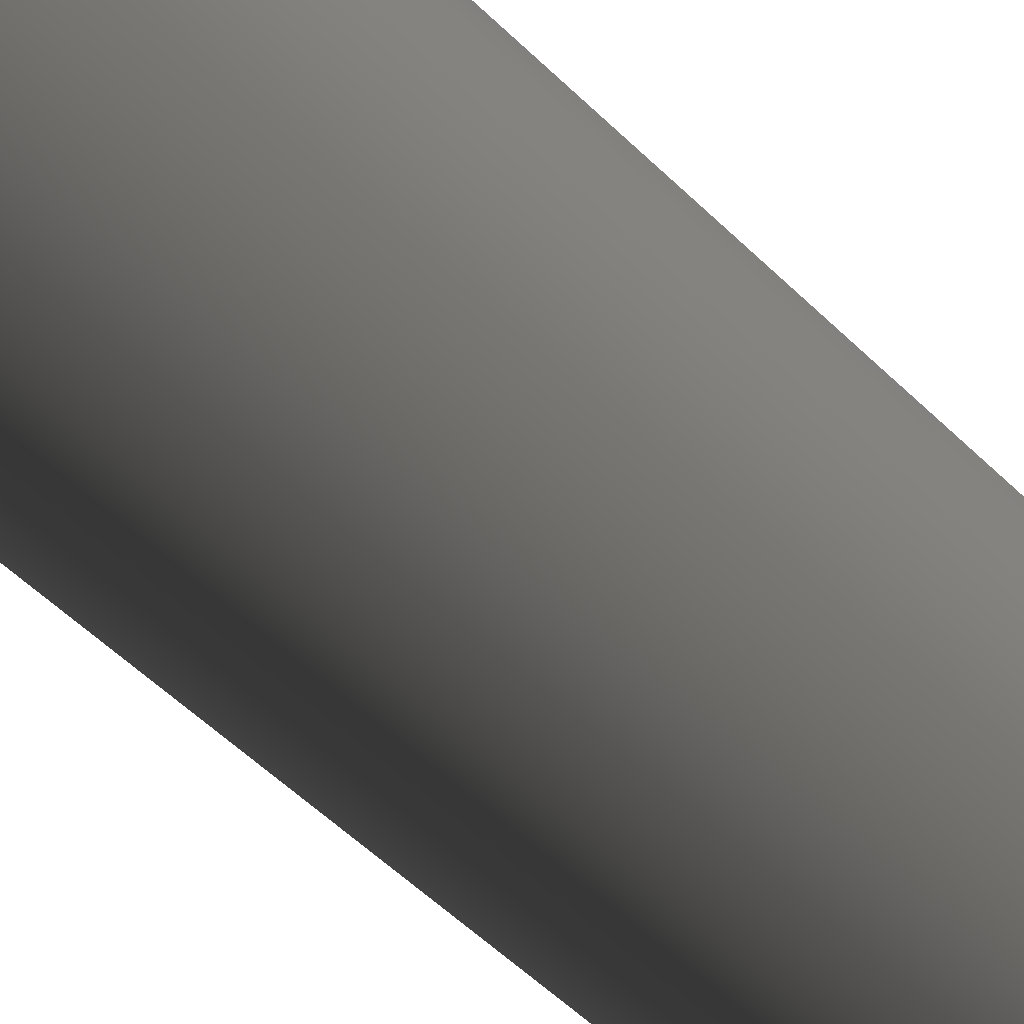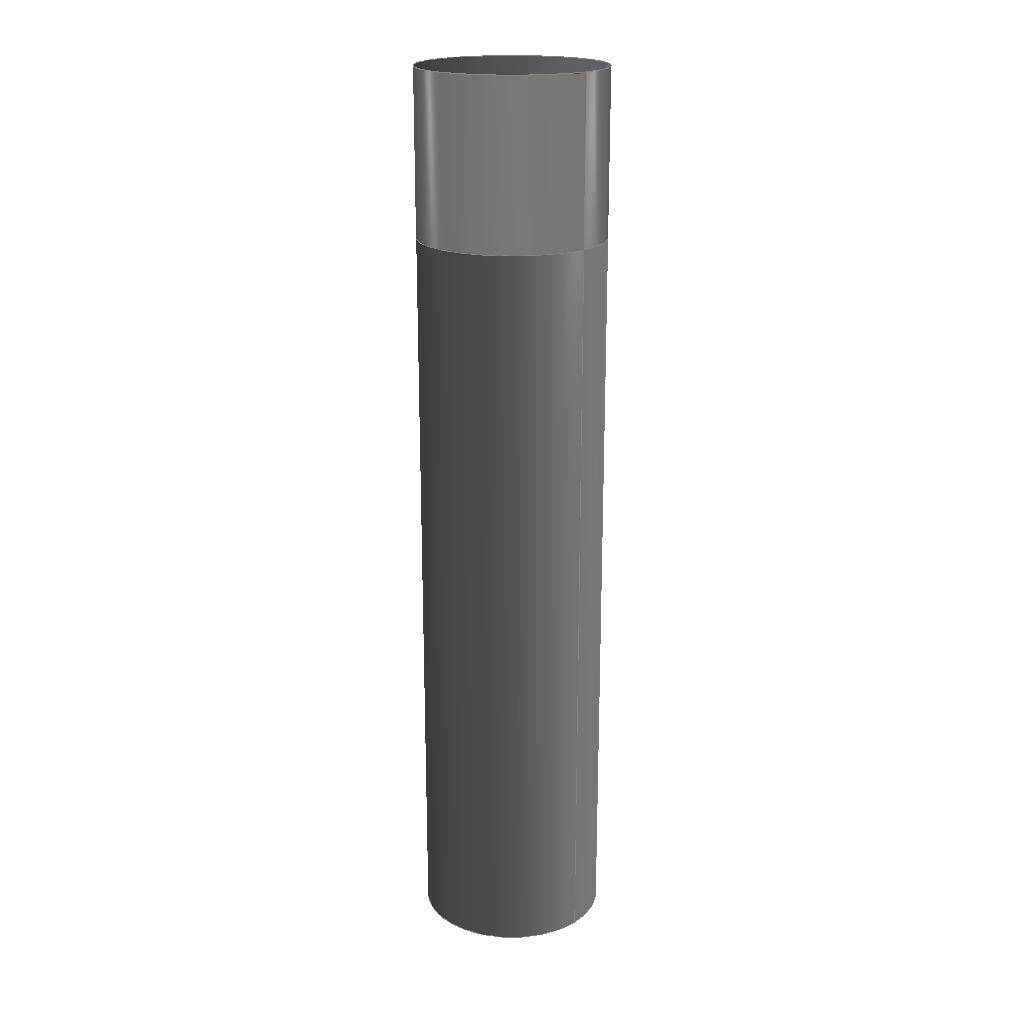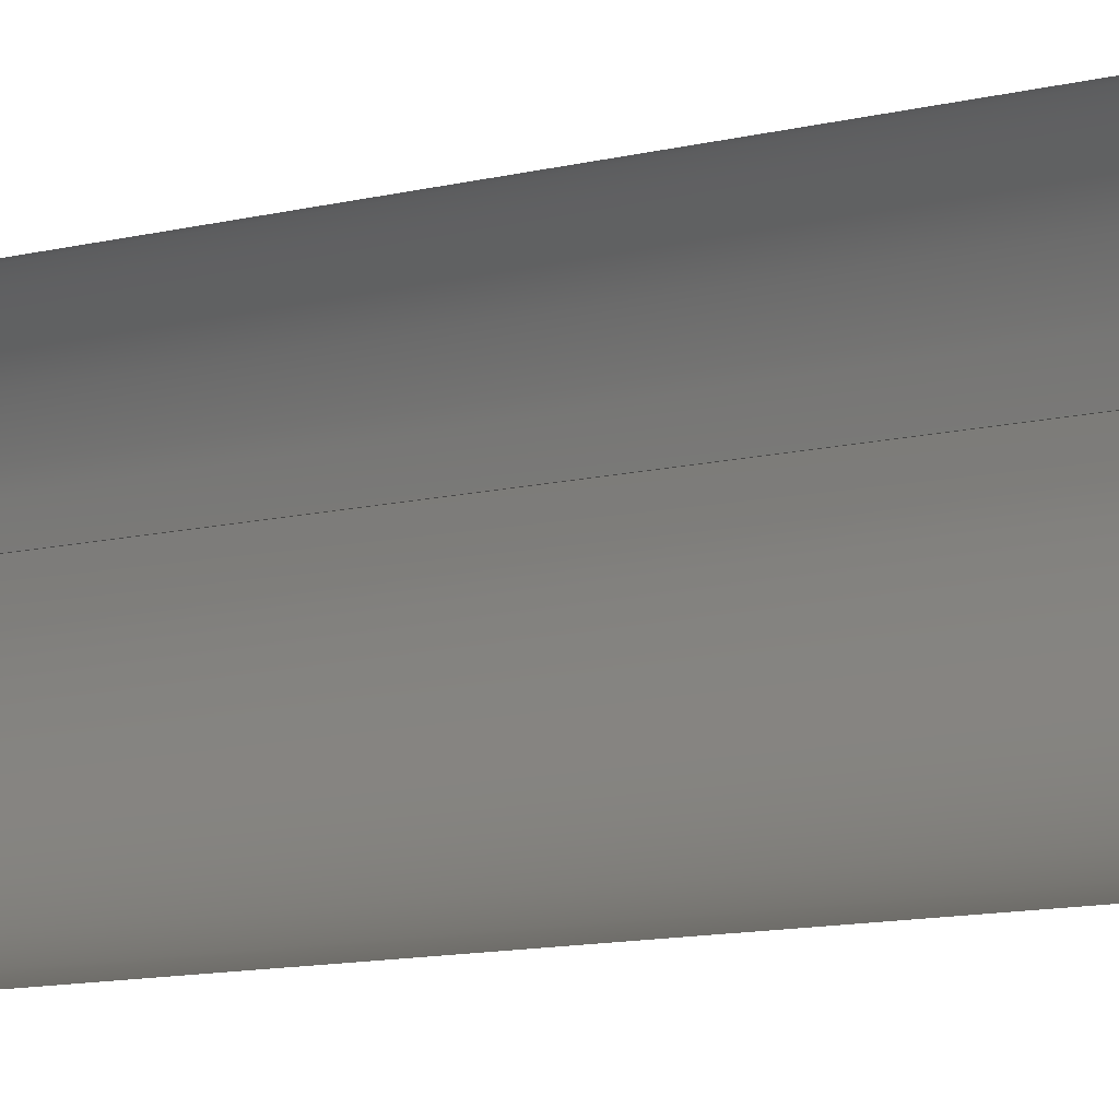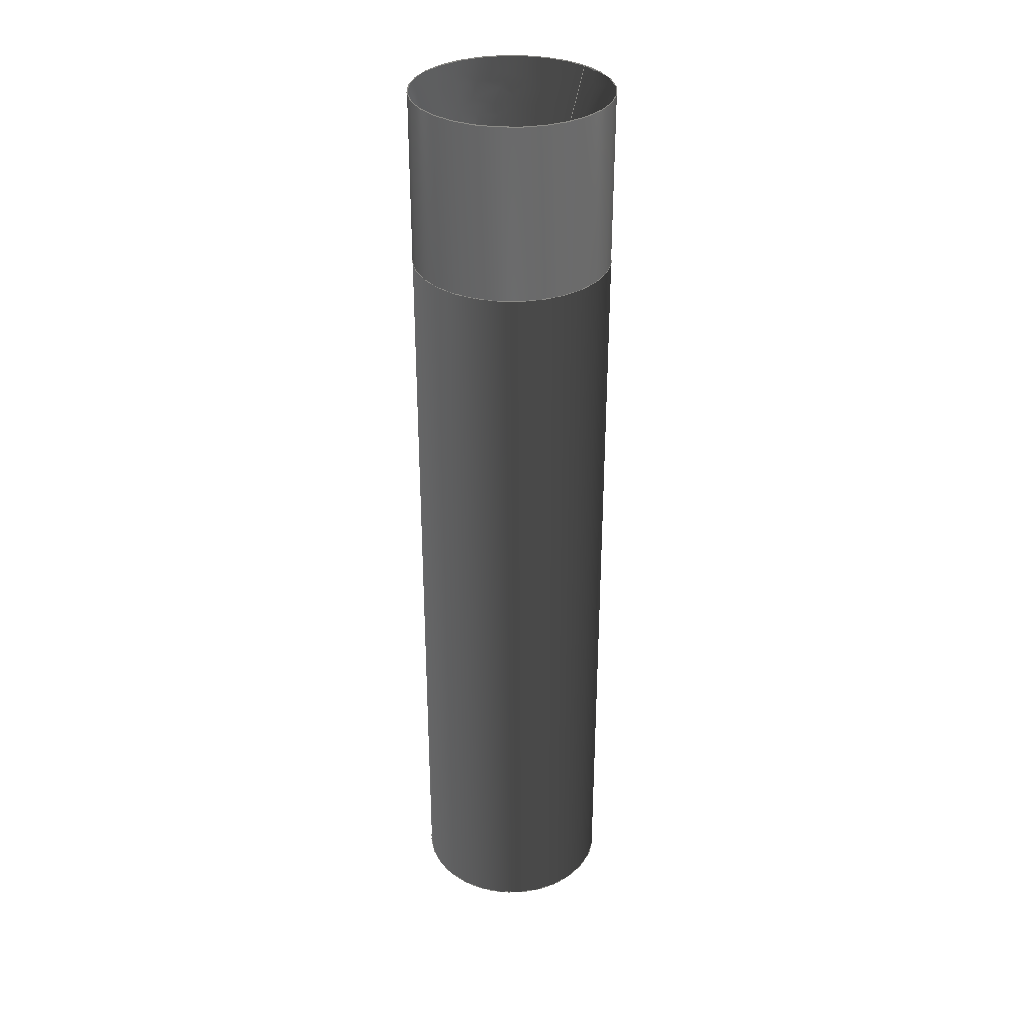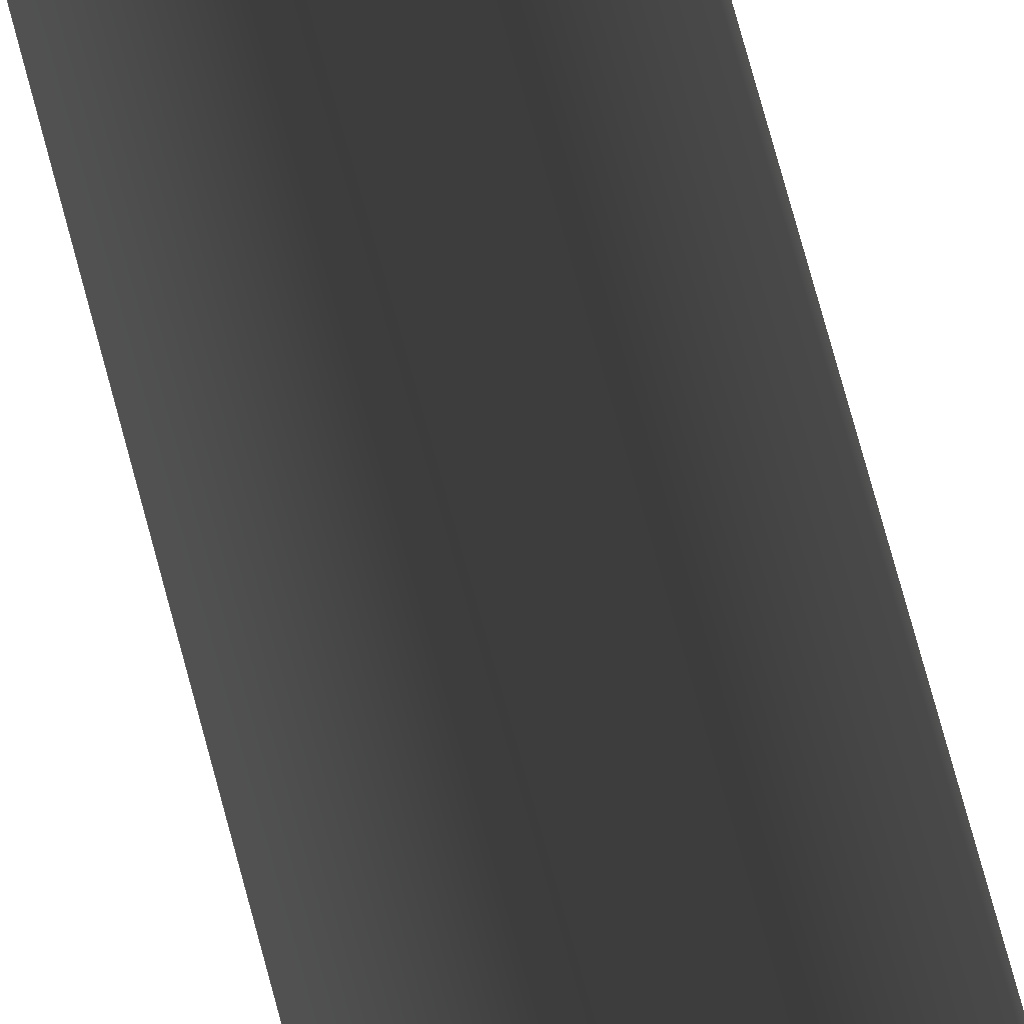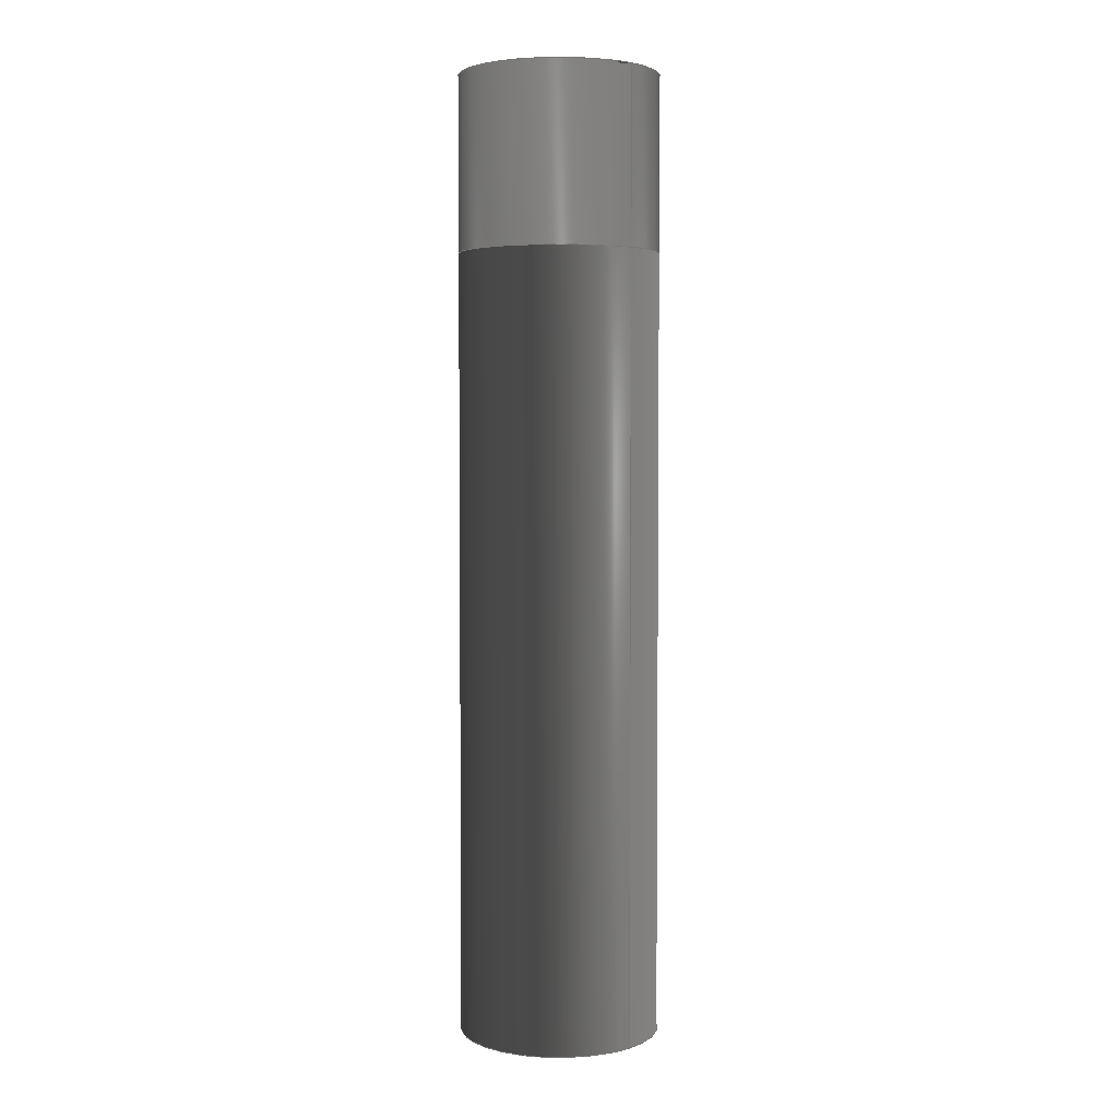
<metadata>
{"format":"iges","ext":"iges","renderer":"f3d","projection":"perspective","resolution":1024,"background":"white","views":[{"elev":-43.7,"azim":-140.5,"up":"+Y"},{"elev":19.8,"azim":43.9,"up":"+Z"},{"elev":-8.2,"azim":130.0,"up":"+Y"},{"elev":32.9,"azim":-44.0,"up":"+Z"},{"elev":79.1,"azim":164.7,"up":"+Y"},{"elev":3.7,"azim":46.3,"up":"+Z"}]}
</metadata>
<code>

,,31HOpen CASCADE IGES processor 7.5,13HFilename.iges,
16HOpen CASCADE 7.5,31HOpen CASCADE IGES processor 7.5,32,308,15,308,15,
,1,2,2HMM,1,0.01,15H2.021e+07,1e-07,76.64,,,11,0,
15H2.021e+07,;
     402       1       0       0       0       0       0       000000000
     402       0       0       1       1                               0
     144       2       0       0       0       0       0       000020000
     144       0       0       1       0                               0
     120       3       0       0       0       0       7       000010000
     120       0       0       1       0                               0
     124       4       0       0       0       0       0       000000000
     124       0       0       2       0                               0
     110       6       0       0       0       0       0       000010000
     110       0       0       1       0                               0
     110       7       0       0       0       0       0       000010000
     110       0       0       1       0                               0
     142       8       0       0       0       0       0       000010500
     142       0       0       1       0                               0
     102       9       0       0       0       0       0       000010000
     102       0       0       1       0                               0
     110      10       0       0       0       0       0       000010000
     110       0       0       1       0                               0
     110      11       0       0       0       0       0       000010000
     110       0       0       1       0                               0
     110      12       0       0       0       0       0       000010000
     110       0       0       1       0                               0
     110      13       0       0       0       0       0       000010000
     110       0       0       1       0                               0
     102      14       0       0       0       0       0       000010000
     102       0       0       1       0                               0
     110      15       0       0       0       0       0       000010000
     110       0       0       1       0                               0
     100      16       0       0       0       0      31       000010000
     100       0       0       1       0                               0
     124      17       0       0       0       0       0       000000000
     124       0       0       2       0                               0
     110      19       0       0       0       0       0       000010000
     110       0       0       1       0                               0
     100      20       0       0       0       0       0       000010000
     100       0       0       1       0                               0
     144      21       0       0       0       0       0       000020000
     144       0       0       1       0                               0
     108      22       0       0       0       0       0       000010000
     108       0       0       1       0                               0
     142      23       0       0       0       0       0       000010500
     142       0       0       1       0                               0
     100      24       0       0       0       0      45       000010000
     100       0       0       1       0                               0
     124      25       0       0       0       0       0       000000000
     124       0       0       2       0                               0
     144      27       0       0       0       0       0       000020000
     144       0       0       1       0                               0
     120      28       0       0       0       0      51       000010000
     120       0       0       1       0                               0
     124      29       0       0       0       0       0       000000000
     124       0       0       2       1                               0
     110      31       0       0       0       0       0       000010000
     110       0       0       1       0                               0
     110      32       0       0       0       0       0       000010000
     110       0       0       1       0                               0
     142      33       0       0       0       0       0       000010500
     142       0       0       1       0                               0
     102      34       0       0       0       0       0       000010000
     102       0       0       1       0                               0
     110      35       0       0       0       0       0       000010000
     110       0       0       1       0                               0
     110      36       0       0       0       0       0       000010000
     110       0       0       1       0                               0
     110      37       0       0       0       0       0       000010000
     110       0       0       1       0                               0
     102      38       0       0       0       0       0       000010000
     102       0       0       1       0                               0
     100      39       0       0       0       0      71       000010000
     100       0       0       1       0                               0
     124      40       0       0       0       0       0       000000000
     124       0       0       2       0                               0
     110      42       0       0       0       0       0       000010000
     110       0       0       1       0                               0
     110      43       0       0       0       0       0       000010000
     110       0       0       1       0                               0
     144      44       0       0       0       0       0       000020000
     144       0       0       1       0                               0
     120      45       0       0       0       0      81       000010000
     120       0       0       1       0                               0
     124      46       0       0       0       0       0       000000000
     124       0       0       2       1                               0
     110      48       0       0       0       0       0       000010000
     110       0       0       1       0                               0
     110      49       0       0       0       0       0       000010000
     110       0       0       1       0                               0
     142      50       0       0       0       0       0       000010500
     142       0       0       1       0                               0
     102      51       0       0       0       0       0       000010000
     102       0       0       1       0                               0
     110      52       0       0       0       0       0       000010000
     110       0       0       1       0                               0
     110      53       0       0       0       0       0       000010000
     110       0       0       2       0                               0
     110      55       0       0       0       0       0       000010000
     110       0       0       1       0                               0
     110      56       0       0       0       0       0       000010000
     110       0       0       1       0                               0
     102      57       0       0       0       0       0       000010000
     102       0       0       1       0                               0
     110      58       0       0       0       0       0       000010000
     110       0       0       1       0                               0
     100      59       0       0       0       0     105       000010000
     100       0       0       1       0                               0
     124      60       0       0       0       0       0       000000000
     124       0       0       2       0                               0
     110      62       0       0       0       0       0       000010000
     110       0       0       1       0                               0
     100      63       0       0       0       0     111       000010000
     100       0       0       1       0                               0
     124      64       0       0       0       0       0       000000000
     124       0       0       2       0                               0
     144      66       0       0       0       0       0       000020000
     144       0       0       1       0                               0
     120      67       0       0       0       0     117       000010000
     120       0       0       1       0                               0
     124      68       0       0       0       0       0       000000000
     124       0       0       2       0                               0
     110      70       0       0       0       0       0       000010000
     110       0       0       1       0                               0
     110      71       0       0       0       0       0       000010000
     110       0       0       1       0                               0
     142      72       0       0       0       0       0       000010500
     142       0       0       1       0                               0
     102      73       0       0       0       0       0       000010000
     102       0       0       1       0                               0
     110      74       0       0       0       0       0       000010000
     110       0       0       1       0                               0
     110      75       0       0       0       0       0       000010000
     110       0       0       1       0                               0
     110      76       0       0       0       0       0       000010000
     110       0       0       1       0                               0
     110      77       0       0       0       0       0       000010000
     110       0       0       1       0                               0
     102      78       0       0       0       0       0       000010000
     102       0       0       1       0                               0
     100      79       0       0       0       0     139       000010000
     100       0       0       1       0                               0
     124      80       0       0       0       0       0       000000000
     124       0       0       2       0                               0
     110      82       0       0       0       0       0       000010000
     110       0       0       1       0                               0
     100      83       0       0       0       0     145       000010000
     100       0       0       1       0                               0
     124      84       0       0       0       0       0       000000000
     124       0       0       2       0                               0
     110      86       0       0       0       0       0       000010000
     110       0       0       1       0                               0
402,5,3,37,47,77,113;                                            0000001
144,5,1,0,13;                                                    0000003
120,9,11,6.283,12.57;                               0000005
124,1,0,0,0,0,-1,2.22e-16,-1.392e-14,0,      0000007
-2.22e-16,-1,62.71;                                      0000007
110,0,0,1,0,0,0;                                           0000009
110,8,0,0,8,0,62.71;                                        0000011
142,0,5,15,25,3;                                                 0000013
102,4,17,19,21,23;                                               0000015
110,1,12.57,0,2.225e-17,12.57,0;          0000017
110,2.225e-17,12.57,0,0,6.283,0;           0000019
110,0,6.283,0,1,6.283,0;                         0000021
110,1,6.283,0,1,12.57,0;                        0000023
102,4,27,29,33,35;                                               0000025
110,8,0,0,8,-1.392e-14,62.71;                          0000027
100,0,0,0,8,0,8,0;                                        0000029
124,1,0,0,0,0,-1,2.22e-16,-1.392e-14,0,      0000031
-2.22e-16,-1,62.71;                                      0000031
110,8,-1.392e-14,62.71,8,0,0;                          0000033
100,0,0,0,8,0,8,0;                                        0000035
144,39,1,0,41;                                                   0000037
108,-0,2.22e-16,-1,0,0,0,0,0,0;                    0000039
142,0,39,0,43,2;                                                 0000041
100,0,0,0,8,0,8,0;                                        0000043
124,1,0,0,0,0,-1,2.22e-16,0,0,-2.22e-16,   0000045
-1,0;                                                          0000045
144,49,1,0,57;                                                   0000047
120,53,55,0,6.283;                                        0000049
124,1,0,0,0,0,-1,-2.22e-16,-1.392e-14,0,     0000051
-2.22e-16,1,62.71;                                       0000051
110,0,0,1,0,0,0;                                           0000053
110,-4.441e-16,0,-8.359,3,0,0;                       0000055
142,0,49,59,67,3;                                                0000057
102,3,61,63,65;                                                  0000059
110,1,3.553e-15,0,1,6.283,0;                     0000061
110,1,6.283,0,-1.11e-16,6.283,0;           0000063
110,-3.331e-16,1.581e-15,0,1,3.553e-15,0;    0000065
102,3,69,73,75;                                                  0000067
100,0,0,0,3,0,3,0;                                        0000069
124,1,0,0,0,0,1,-2.22e-16,-1.392e-14,0,      0000071
2.22e-16,1,62.71;                                        0000071
110,3,-1.392e-14,62.71,0,-1.207e-14,54.35;      0000073
110,0,-1.207e-14,54.35,3,-1.392e-14,62.71;      0000075
144,79,1,0,87;                                                   0000077
120,83,85,0,6.283;                                        0000079
124,1,0,0,0,0,-1,-2.22e-16,-1.392e-14,0,     0000081
-2.22e-16,1,62.71;                                       0000081
110,0,0,1,0,0,0;                                           0000083
110,3,0,0,8,0,13.93;                                     0000085
142,0,79,89,99,3;                                                0000087
102,4,91,93,95,97;                                               0000089
110,1,6.283,0,0,6.283,0;                         0000091
110,2.465e-32,6.283,0,-9.426e-17,              0000093
1.776e-15,0;                                              0000093
110,-9.426e-17,1.776e-15,0,1,5.063e-15,0;    0000095
110,1,5.329e-15,0,1,6.283,0;                     0000097
102,4,101,103,107,109;                                           0000099
110,8,-1.702e-14,76.64,3,-1.392e-14,62.71;      0000101
100,0,0,0,3,0,3,0;                                        0000103
124,1,0,0,0,0,-1,2.22e-16,-1.392e-14,0,      0000105
-2.22e-16,-1,62.71;                                      0000105
110,3,-1.392e-14,62.71,8,-1.702e-14,76.64;      0000107
100,0,0,0,8,0,8,0;                                        0000109
124,1,0,0,0,0,1,-2.22e-16,-1.702e-14,0,      0000111
2.22e-16,1,76.64;                                     0000111
144,115,1,0,123;                                                 0000113
120,119,121,0,6.283;                                      0000115
124,1,0,0,0,0,1,-2.22e-16,-1.392e-14,0,      0000117
2.22e-16,1,62.71;                                        0000117
110,0,0,1,0,0,0;                                           0000119
110,8,0,0,8,0,13.93;                                     0000121
142,0,115,125,135,3;                                             0000123
102,4,127,129,131,133;                                           0000125
110,0,6.283,0,-1.001e-16,0,0;                      0000127
110,-1.001e-16,1.776e-15,0,1,4.87e-15,0;     0000129
110,1,2.665e-15,0,1,6.283,0;                     0000131
110,1,6.283,0,0,6.283,0;                         0000133
102,4,137,141,143,147;                                           0000135
100,0,0,0,8,0,8,0;                                        0000137
124,1,0,0,0,0,1,-2.22e-16,-1.392e-14,0,      0000139
2.22e-16,1,62.71;                                        0000139
110,8,-1.392e-14,62.71,8,-1.702e-14,76.64;      0000141
100,0,0,0,8,0,8,0;                                        0000143
124,1,0,0,0,0,-1,2.22e-16,-1.702e-14,0,      0000145
-2.22e-16,-1,76.64;                                   0000145
110,8,-1.702e-14,76.64,8,-1.392e-14,62.71;      0000147
S      1G      4D    148P     86
</code>
